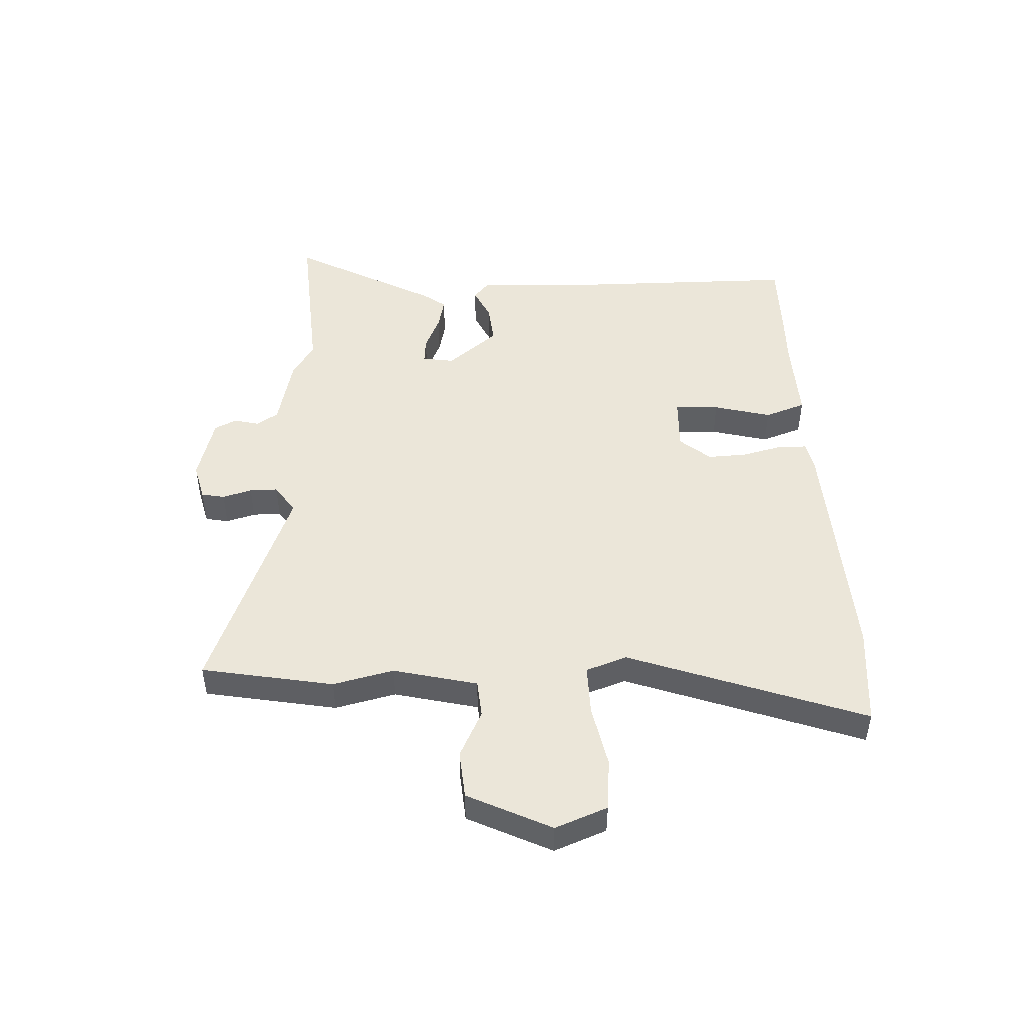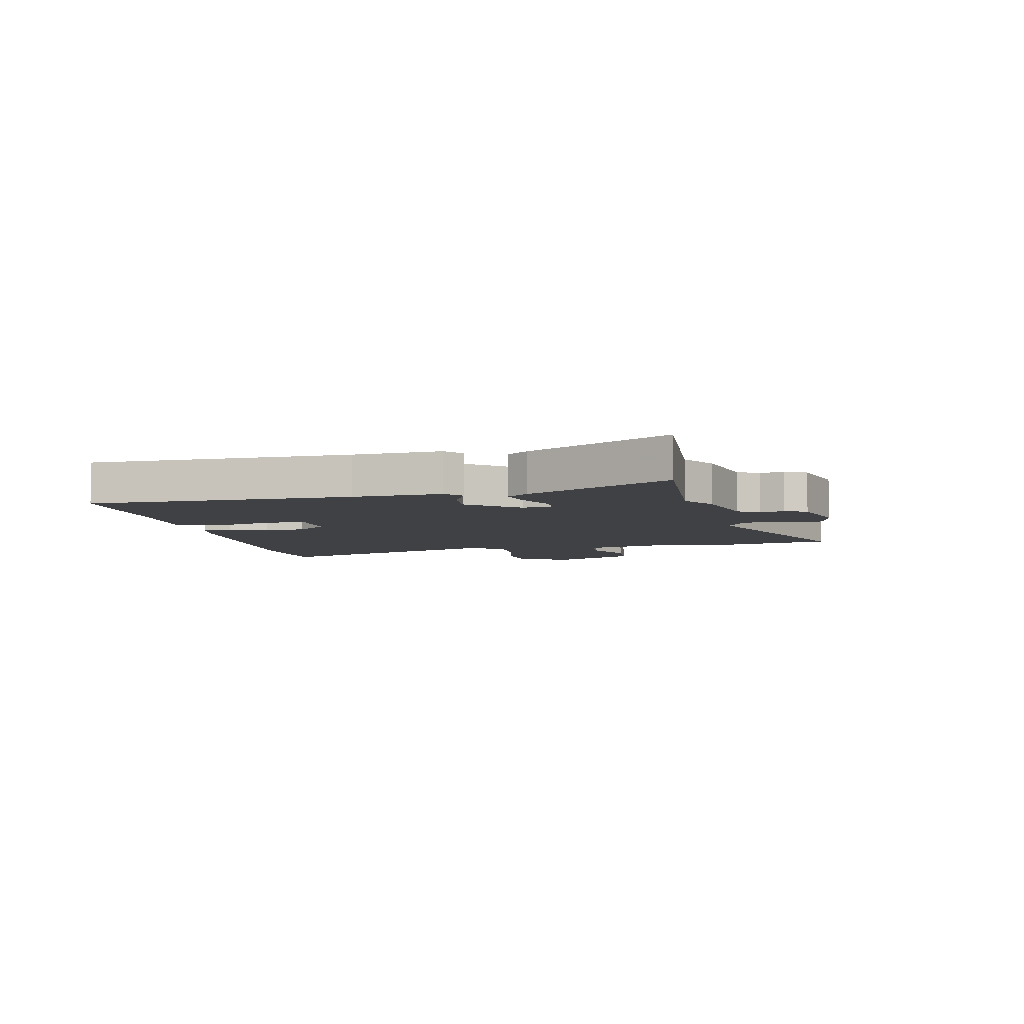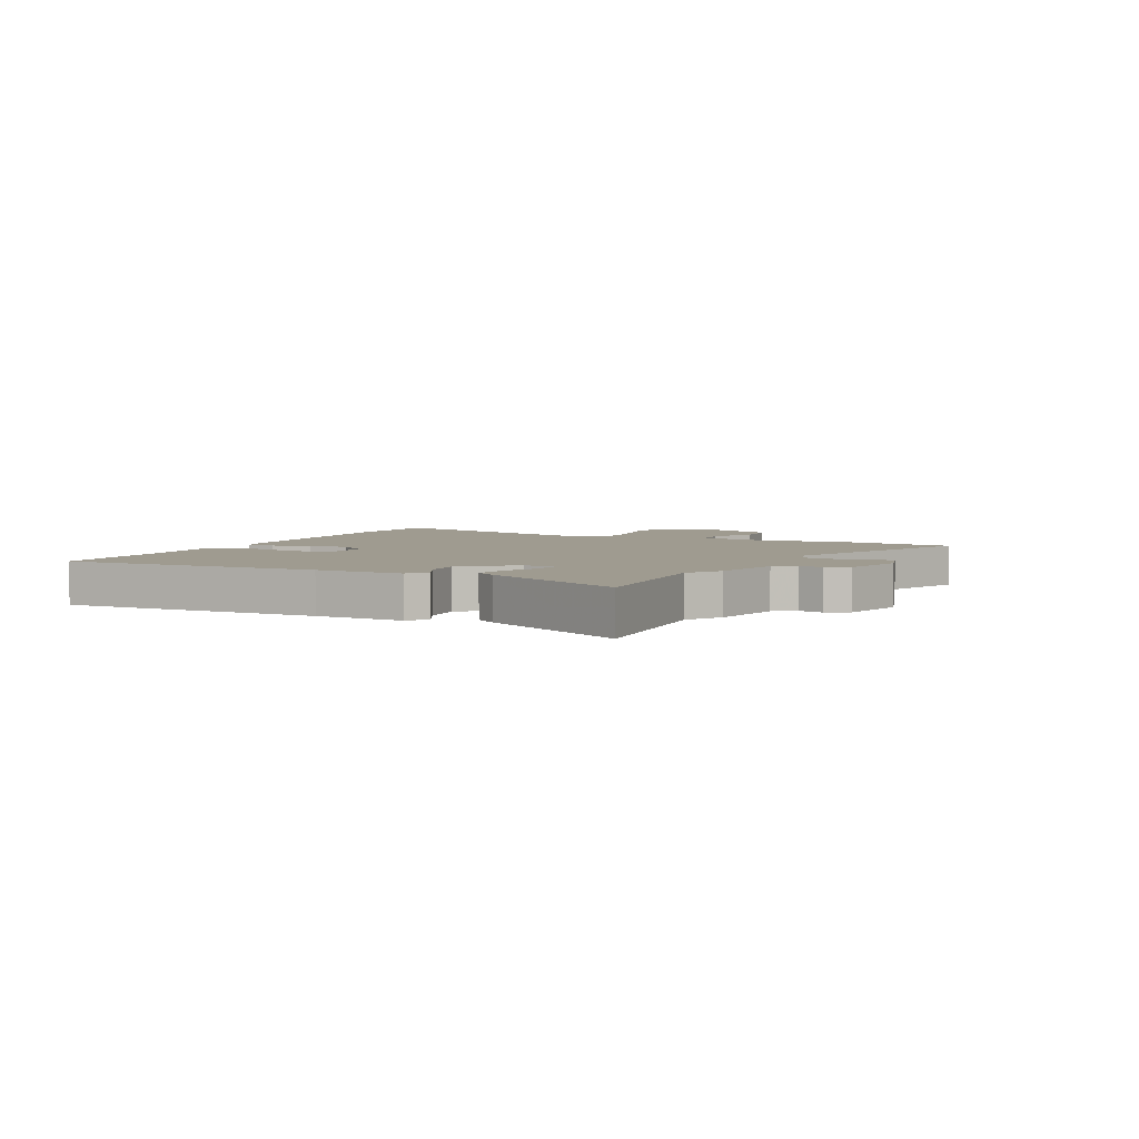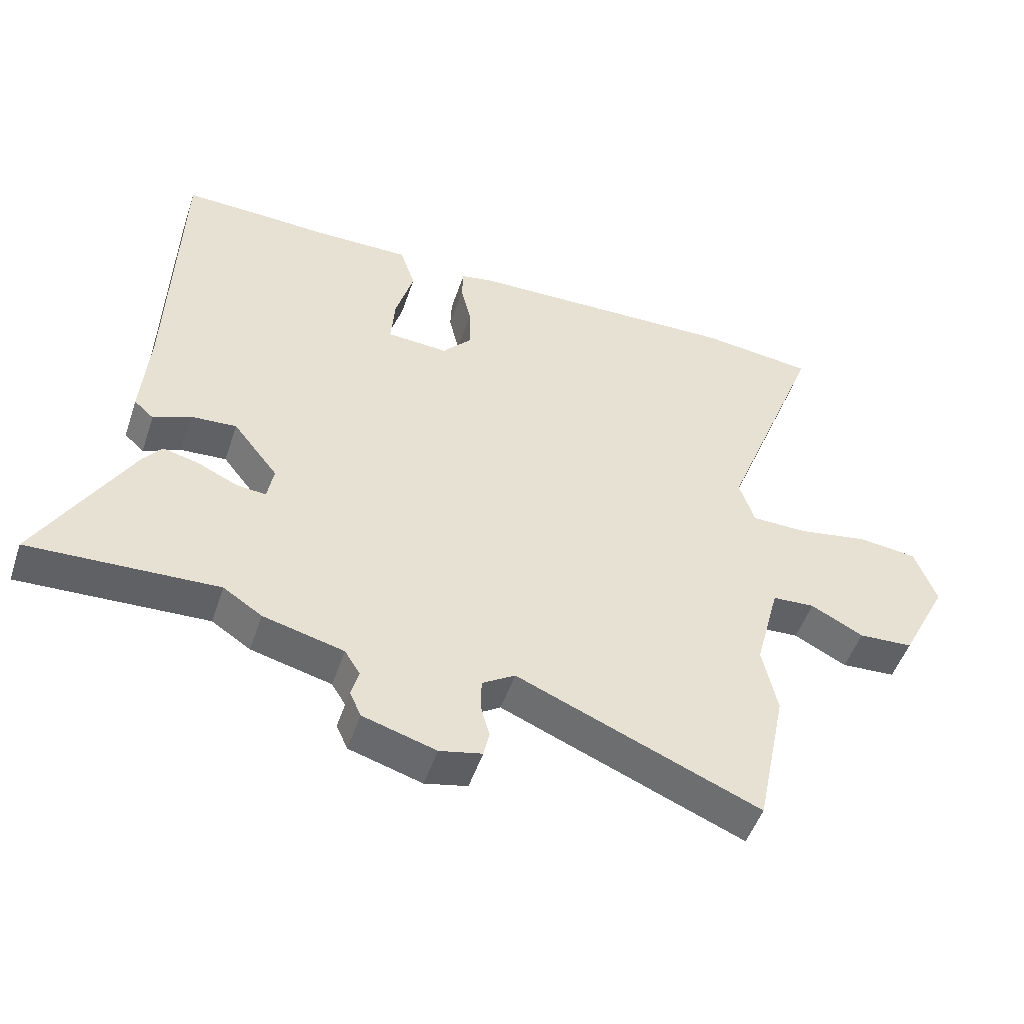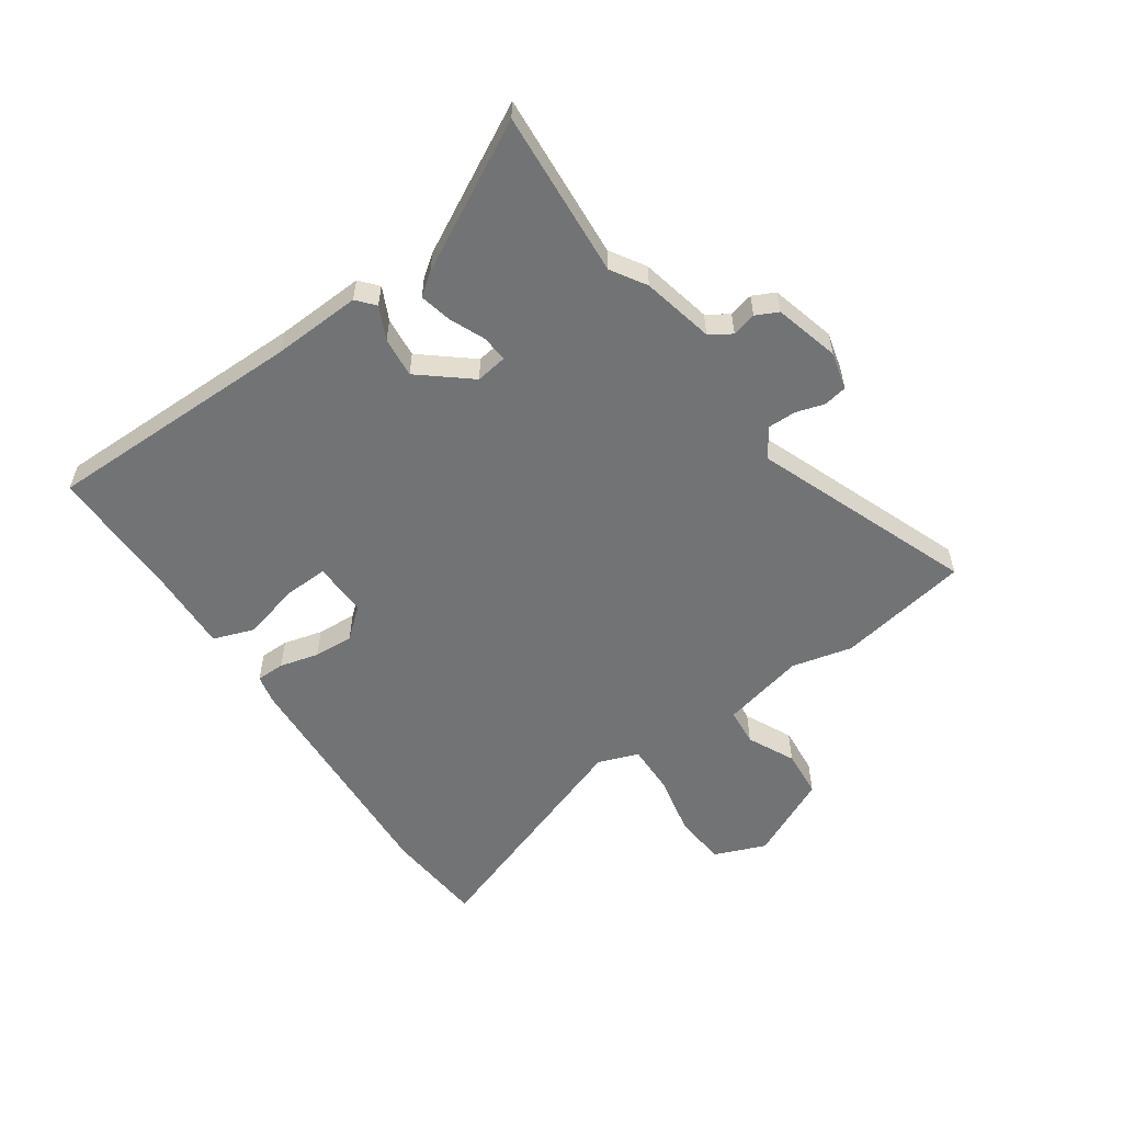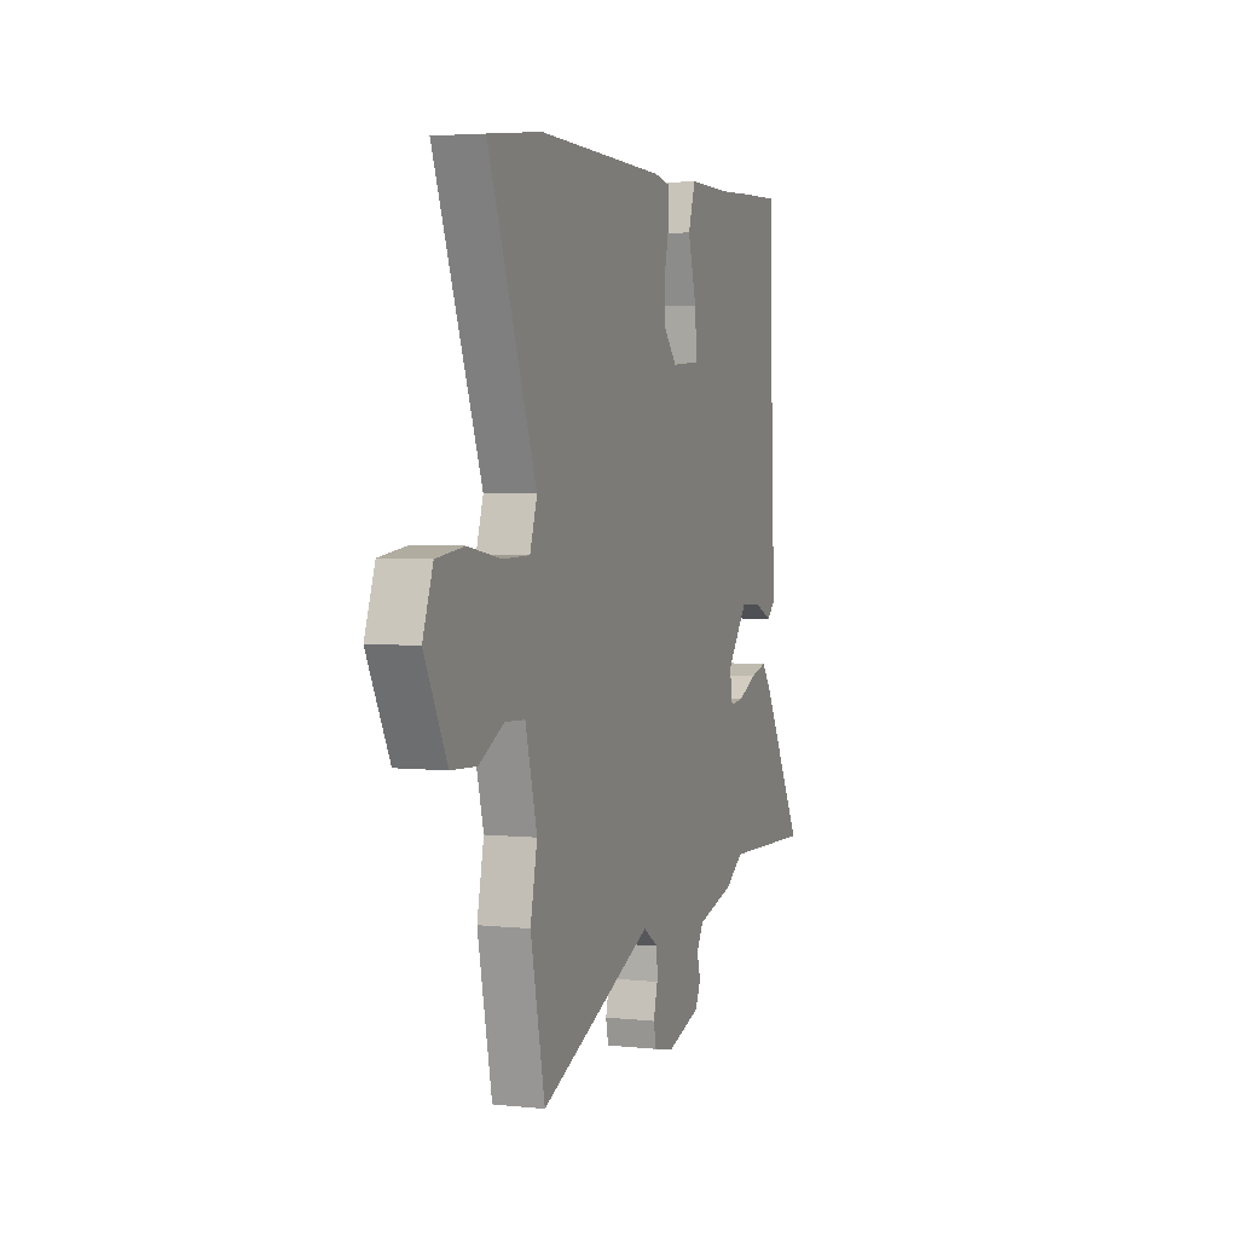
<metadata>
{"format":"obj","ext":"obj","renderer":"f3d","projection":"perspective","resolution":1024,"background":"white","views":[{"elev":47.5,"azim":-93.9,"up":"+Y"},{"elev":-5.9,"azim":101.1,"up":"+Y"},{"elev":4.0,"azim":113.7,"up":"+Y"},{"elev":-50.3,"azim":161.6,"up":"+Z"},{"elev":-55.8,"azim":123.1,"up":"+Y"},{"elev":3.9,"azim":-70.7,"up":"+Z"}]}
</metadata>
<code>
v -0.644 0.07 0.484
v -0.466 0.07 0.504
v -0.033 0.07 0.491
v 0.02 0.07 0.481
v 0.022 0.07 0.43
v 0.006 0.07 0.36
v 0.004 0.07 0.289
v 0.051 0.07 0.236
v 0.148 0.07 0.242
v 0.142 0.07 0.321
v 0.113 0.07 0.422
v 0.137 0.07 0.495
v 0.292 0.07 0.493
v 0.378 0.07 0.497
v 0.524 0.07 0.501
v 0.537 0.07 0.038
v 0.549 0.07 -0.119
v 0.518 0.07 -0.147
v 0.459 0.07 -0.121
v 0.387 0.07 -0.116
v 0.316 0.07 -0.207
v 0.326 0.07 -0.263
v 0.373 0.07 -0.258
v 0.436 0.07 -0.229
v 0.492 0.07 -0.215
v 0.522 0.07 -0.253
v 0.667 0.07 -0.507
v 0.37 0.07 -0.494
v 0.309 0.07 -0.534
v 0.182 0.07 -0.566
v 0.158 0.07 -0.605
v 0.17 0.07 -0.648
v 0.152 0.07 -0.688
v 0.037 0.07 -0.722
v -0.03 0.07 -0.707
v -0.039 0.07 -0.666
v -0.025 0.07 -0.614
v -0.026 0.07 -0.564
v -0.078 0.07 -0.531
v -0.461 0.07 -0.69
v -0.509 0.07 -0.457
v -0.486 0.07 -0.349
v -0.525 0.07 -0.201
v -0.592 0.07 -0.197
v -0.675 0.07 -0.24
v -0.761 0.07 -0.235
v -0.836 0.07 -0.089
v -0.802 0.07 0.004
v -0.709 0.07 0.015
v -0.597 0.07 -0.005
v -0.508 0.07 -0.004
v -0.484 0.07 0.069
v -0.644 0 0.484
v -0.466 0 0.504
v -0.033 0 0.491
v 0.02 0 0.481
v 0.022 0 0.43
v 0.006 0 0.36
v 0.004 0 0.289
v 0.051 0 0.236
v 0.148 0 0.242
v 0.142 0 0.321
v 0.113 0 0.422
v 0.137 0 0.495
v 0.292 0 0.493
v 0.378 0 0.497
v 0.524 0 0.501
v 0.537 0 0.038
v 0.549 0 -0.119
v 0.518 0 -0.147
v 0.459 0 -0.121
v 0.387 0 -0.116
v 0.316 0 -0.207
v 0.326 0 -0.263
v 0.373 0 -0.258
v 0.436 0 -0.229
v 0.492 0 -0.215
v 0.522 0 -0.253
v 0.667 0 -0.507
v 0.37 0 -0.494
v 0.309 0 -0.534
v 0.182 0 -0.566
v 0.158 0 -0.605
v 0.17 0 -0.648
v 0.152 0 -0.688
v 0.037 0 -0.722
v -0.03 0 -0.707
v -0.039 0 -0.666
v -0.025 0 -0.614
v -0.026 0 -0.564
v -0.078 0 -0.531
v -0.461 0 -0.69
v -0.509 0 -0.457
v -0.486 0 -0.349
v -0.525 0 -0.201
v -0.592 0 -0.197
v -0.675 0 -0.24
v -0.761 0 -0.235
v -0.836 0 -0.089
v -0.802 0 0.004
v -0.709 0 0.015
v -0.597 0 -0.005
v -0.508 0 -0.004
v -0.484 0 0.069
f 47 48 49 50
f 47 50 51
f 44 45 46 47
f 43 44 47 51
f 42 43 51 52
f 39 40 41 42
f 34 35 36 37
f 34 37 38
f 31 32 33 34
f 30 31 34 38
f 28 29 30 38
f 25 26 27 28
f 23 24 25 28
f 22 23 28 38
f 21 22 38 39
f 16 17 18 19
f 16 19 20
f 13 14 15 16
f 13 16 20
f 10 11 12 13
f 9 10 13 20
f 8 9 20 21
f 3 4 5 6
f 3 6 7
f 52 1 2 3
f 52 3 7
f 21 39 42 52
f 7 8 21 52
f 102 101 100 99
f 103 102 99
f 99 98 97 96
f 103 99 96 95
f 104 103 95 94
f 94 93 92 91
f 89 88 87 86
f 90 89 86
f 86 85 84 83
f 90 86 83 82
f 90 82 81 80
f 80 79 78 77
f 80 77 76 75
f 90 80 75 74
f 91 90 74 73
f 71 70 69 68
f 72 71 68
f 68 67 66 65
f 72 68 65
f 65 64 63 62
f 72 65 62 61
f 73 72 61 60
f 58 57 56 55
f 59 58 55
f 55 54 53 104
f 59 55 104
f 104 94 91 73
f 104 73 60 59
f 1 53 54 2
f 2 54 55 3
f 3 55 56 4
f 4 56 57 5
f 5 57 58 6
f 6 58 59 7
f 7 59 60 8
f 8 60 61 9
f 9 61 62 10
f 10 62 63 11
f 11 63 64 12
f 12 64 65 13
f 13 65 66 14
f 14 66 67 15
f 15 67 68 16
f 16 68 69 17
f 17 69 70 18
f 18 70 71 19
f 19 71 72 20
f 20 72 73 21
f 21 73 74 22
f 22 74 75 23
f 23 75 76 24
f 24 76 77 25
f 25 77 78 26
f 26 78 79 27
f 27 79 80 28
f 28 80 81 29
f 29 81 82 30
f 30 82 83 31
f 31 83 84 32
f 32 84 85 33
f 33 85 86 34
f 34 86 87 35
f 35 87 88 36
f 36 88 89 37
f 37 89 90 38
f 38 90 91 39
f 39 91 92 40
f 40 92 93 41
f 41 93 94 42
f 42 94 95 43
f 43 95 96 44
f 44 96 97 45
f 45 97 98 46
f 46 98 99 47
f 47 99 100 48
f 48 100 101 49
f 49 101 102 50
f 50 102 103 51
f 51 103 104 52
f 52 104 53 1

</code>
